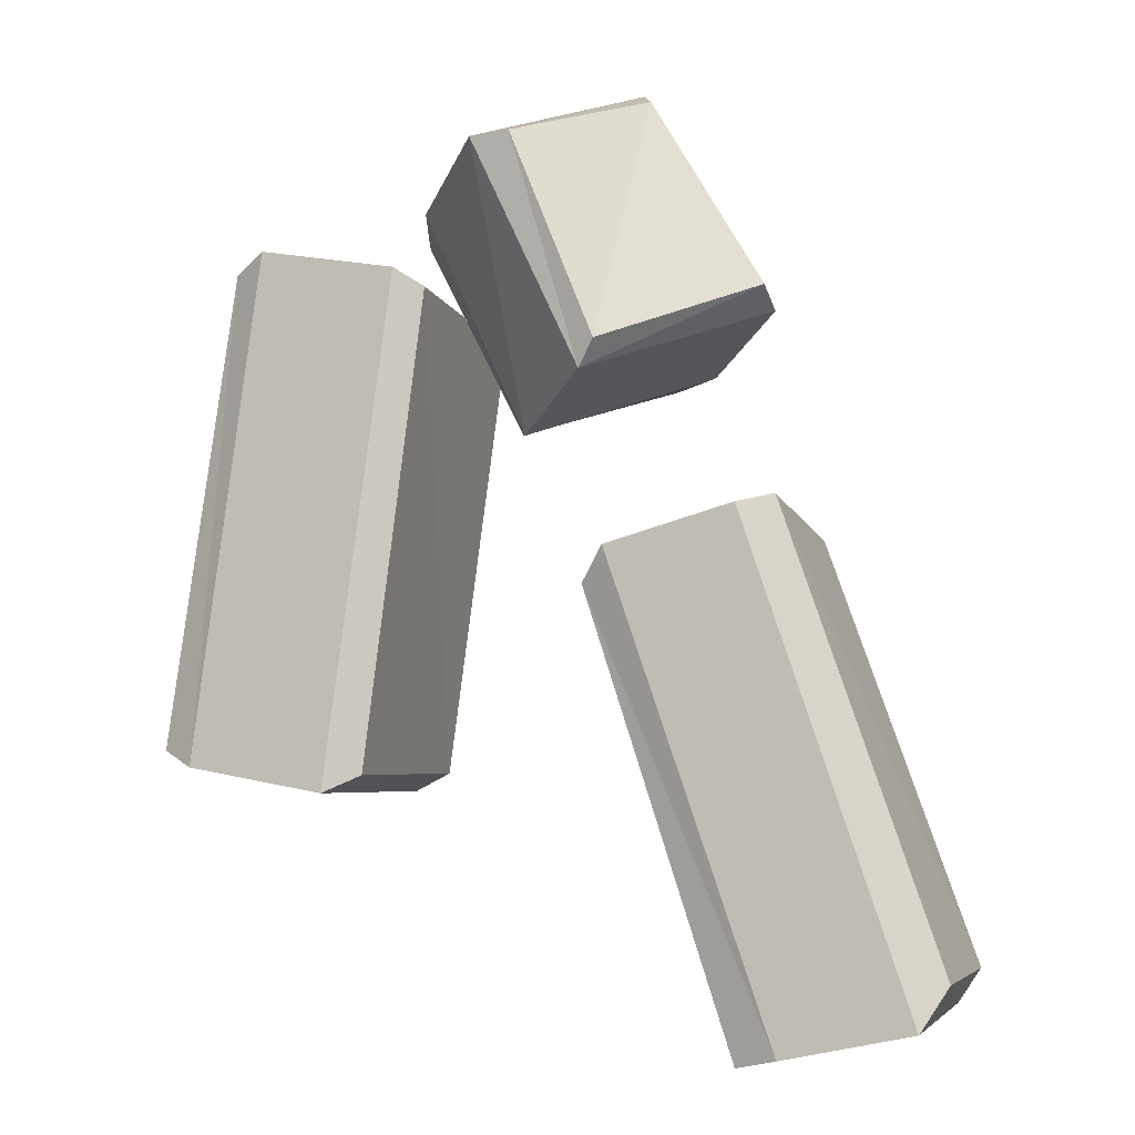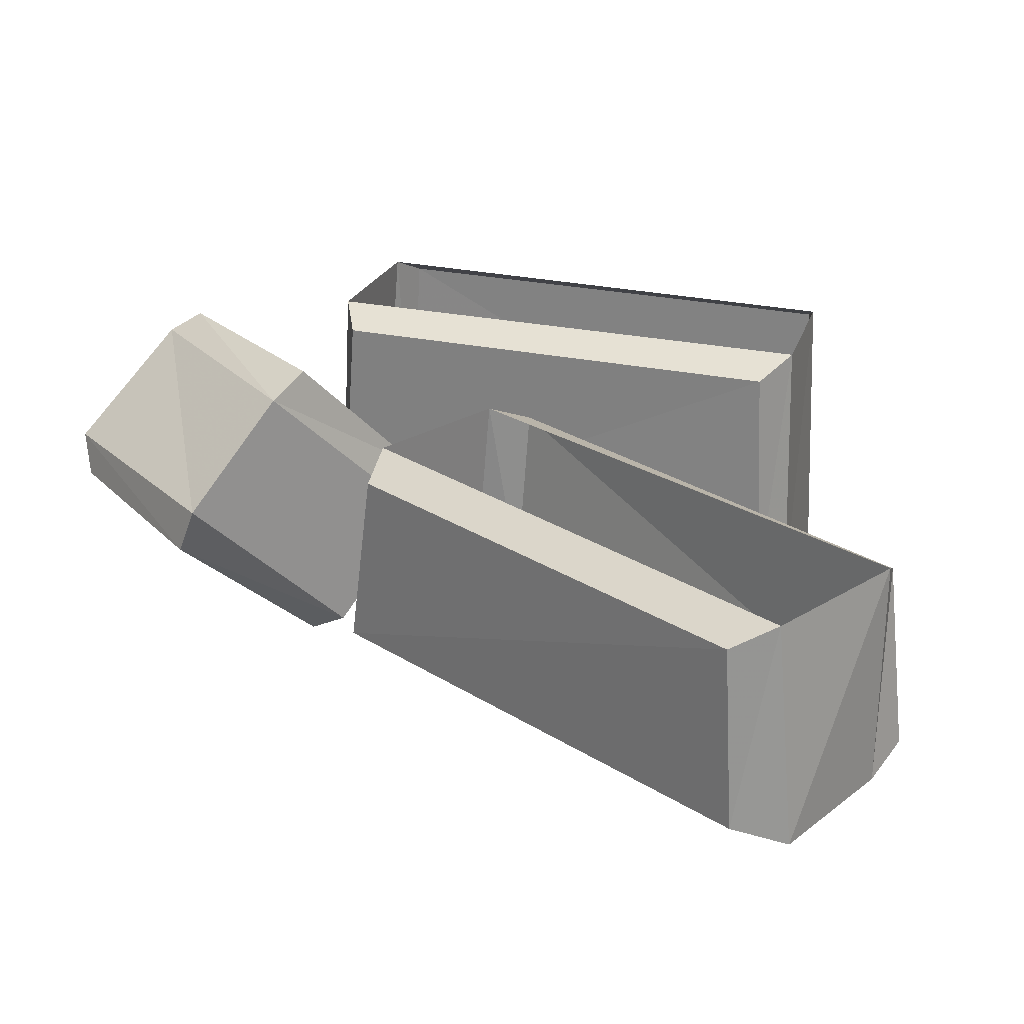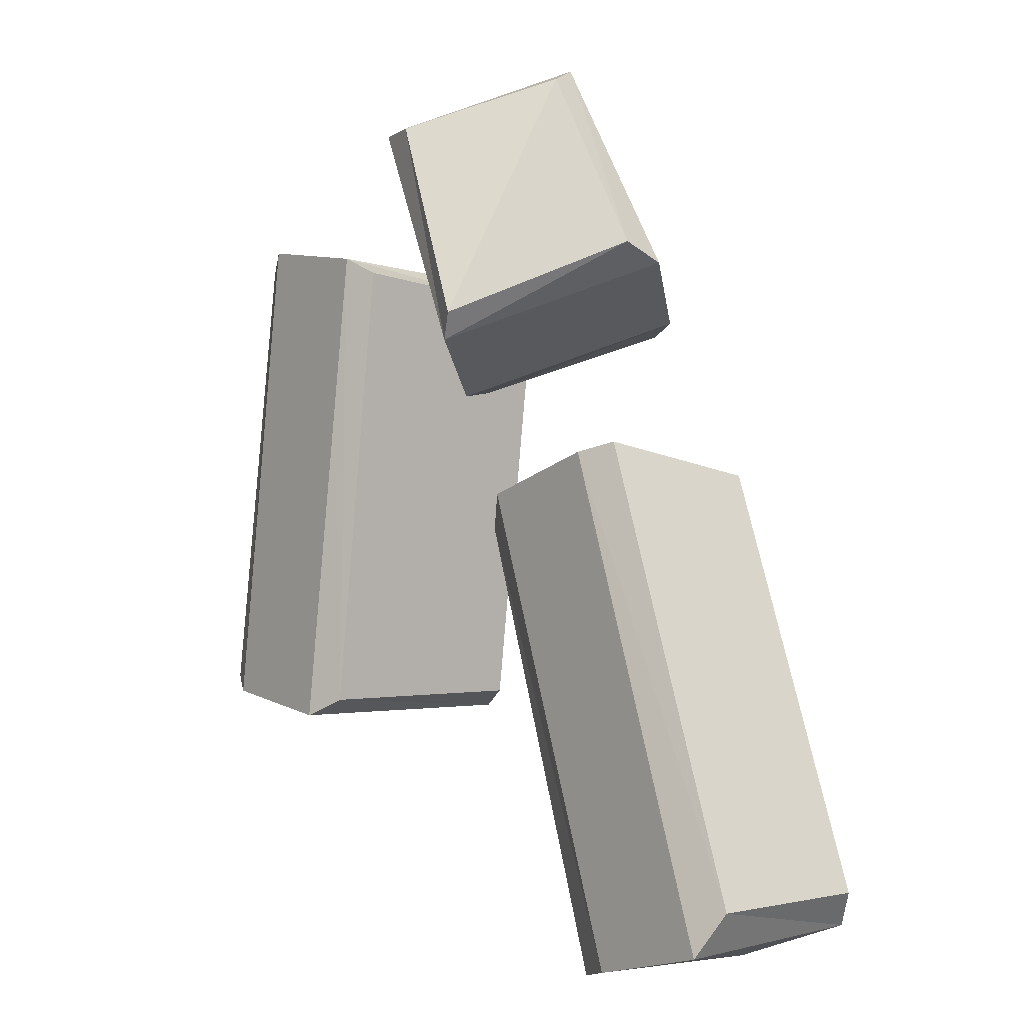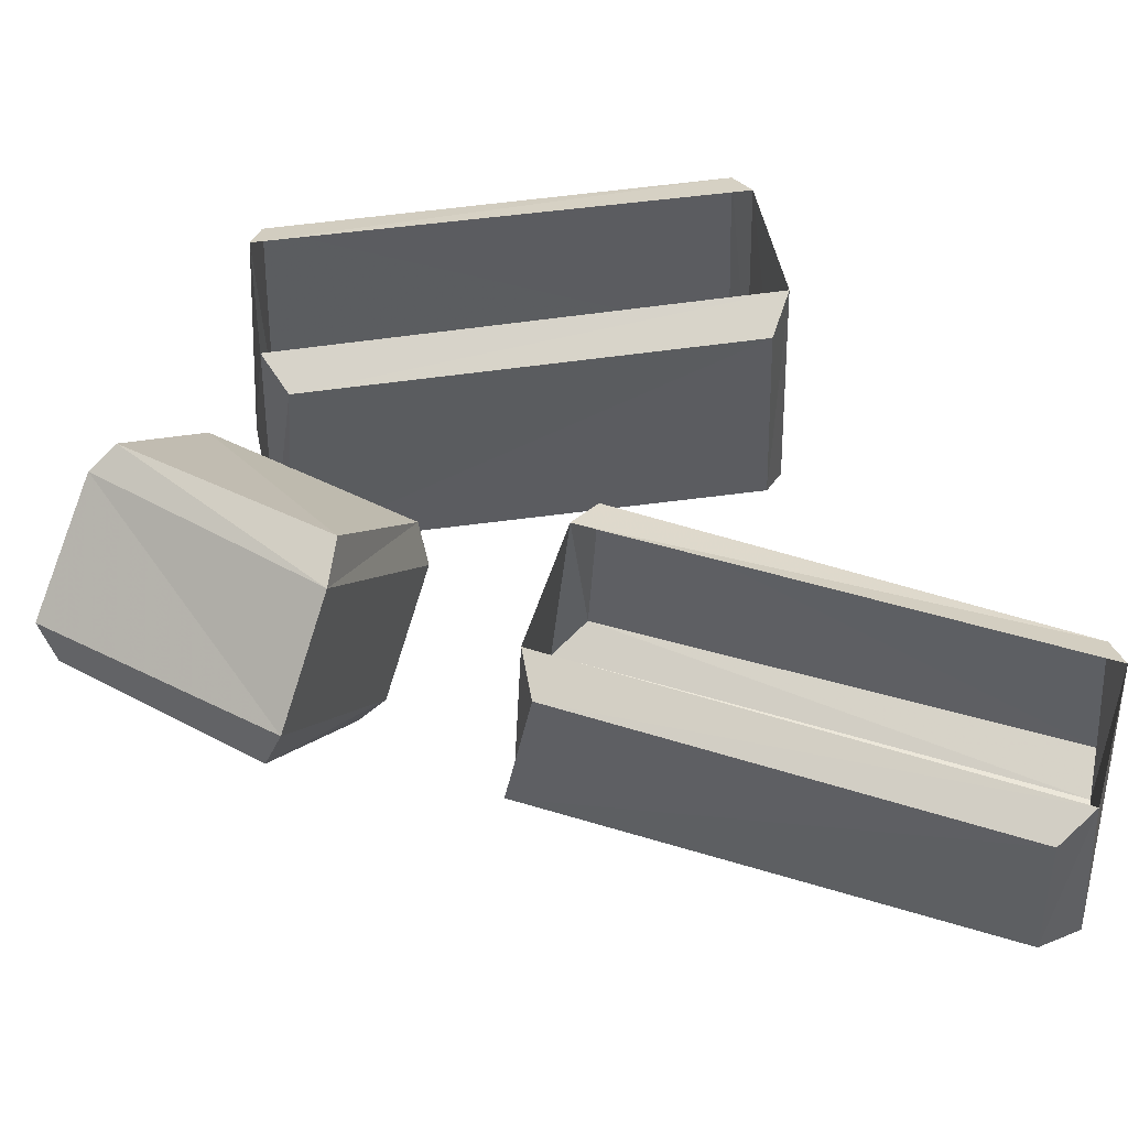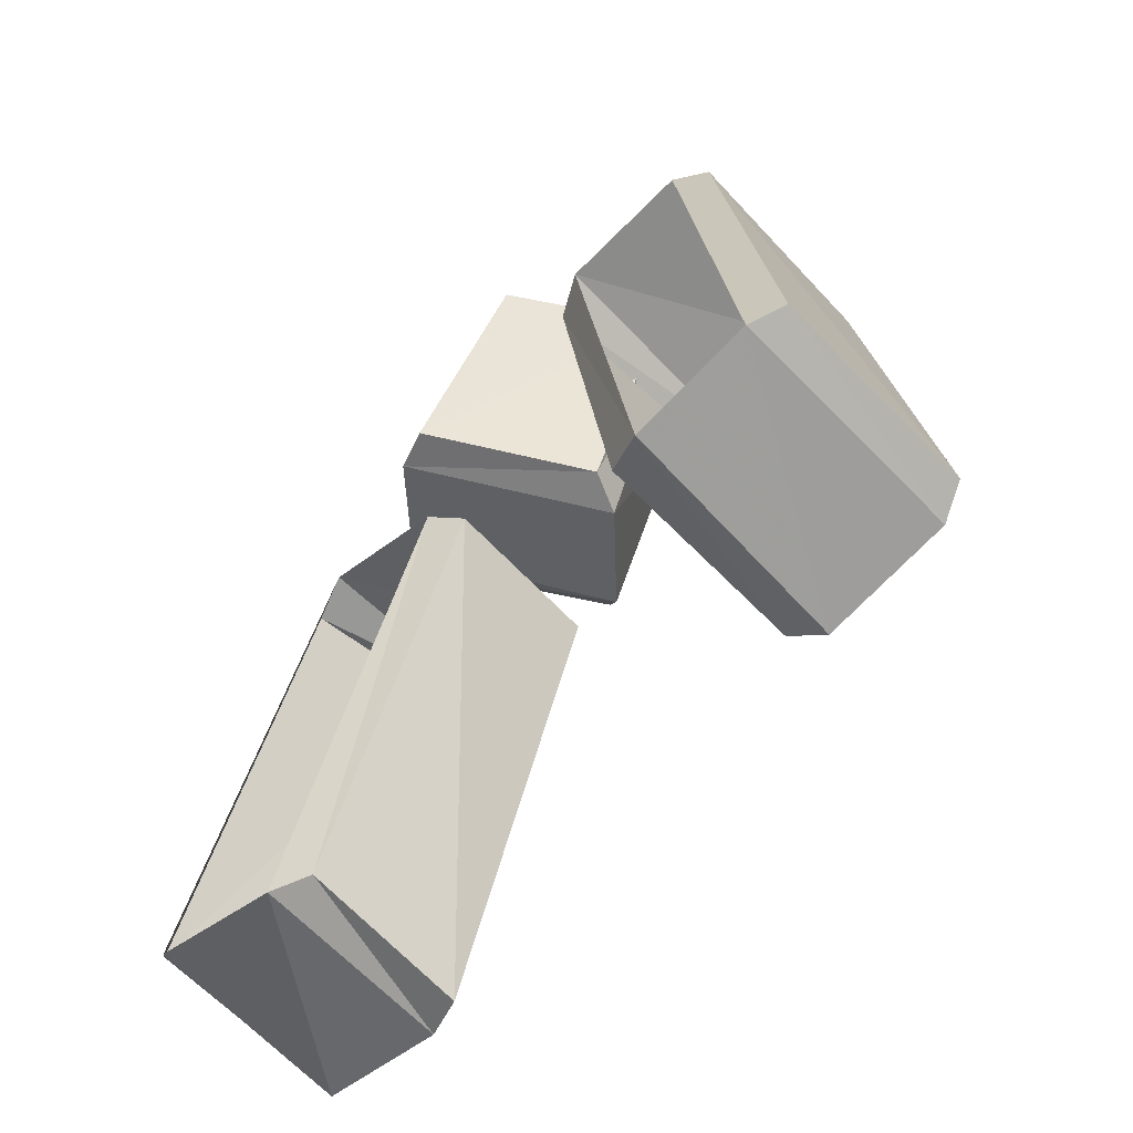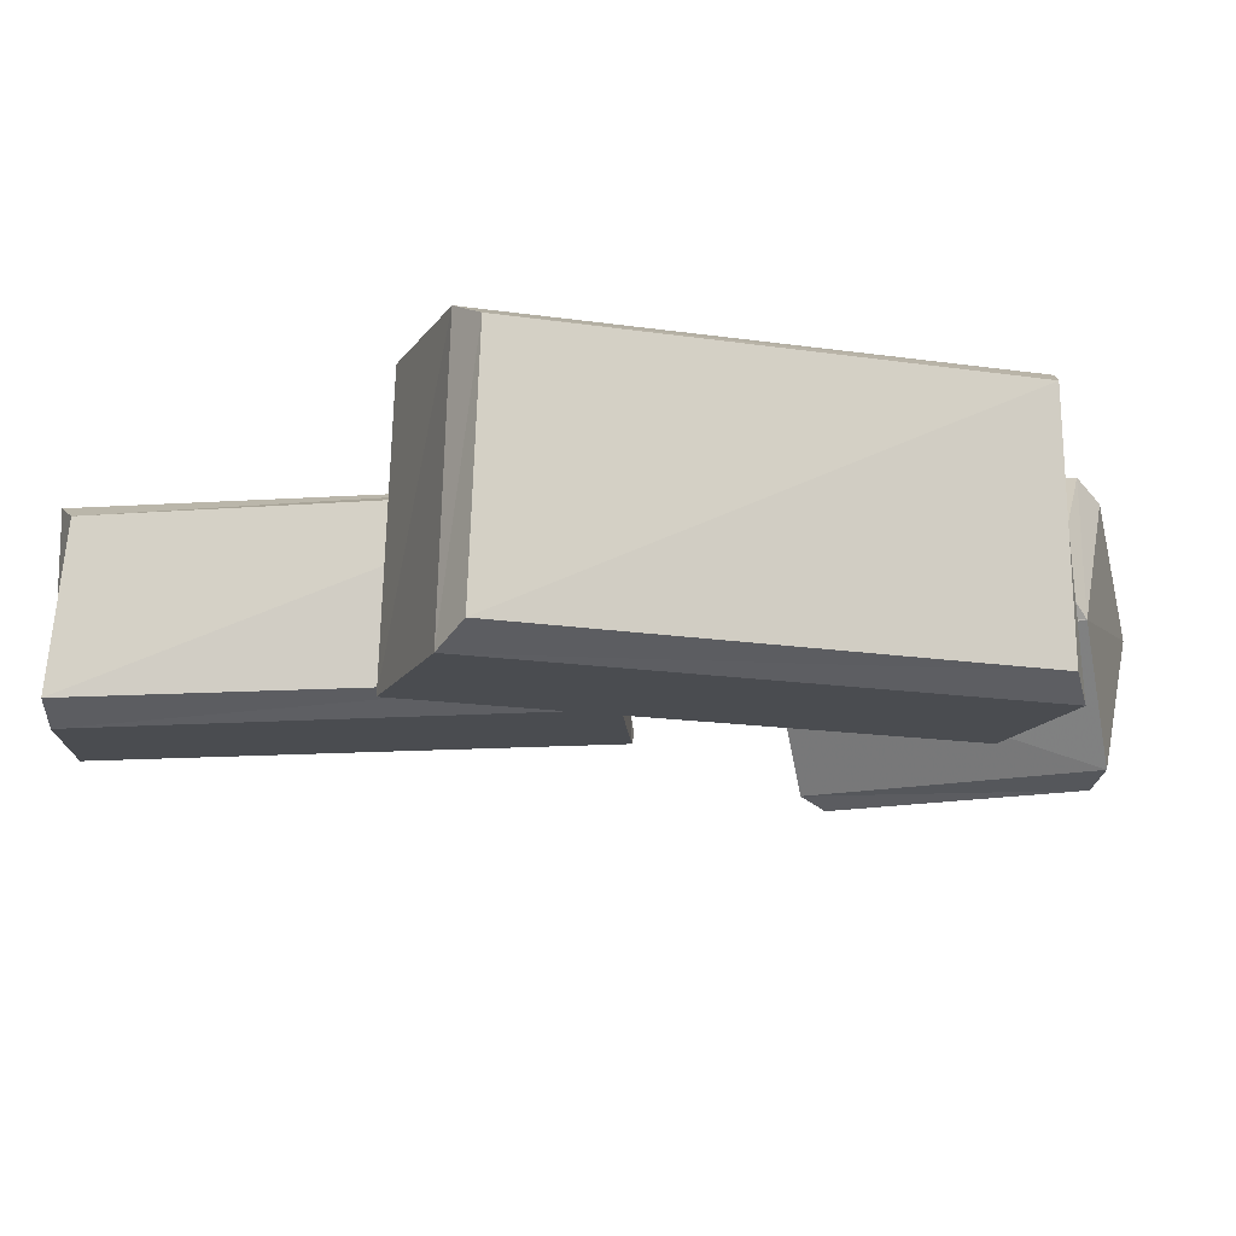
<metadata>
{"format":"obj","ext":"obj","renderer":"f3d","projection":"perspective","resolution":1024,"background":"white","views":[{"elev":-6.7,"azim":18.9,"up":"+Z"},{"elev":24.9,"azim":117.2,"up":"+Y"},{"elev":-3.9,"azim":51.3,"up":"+Z"},{"elev":53.1,"azim":89.0,"up":"+Y"},{"elev":-61.3,"azim":-135.8,"up":"+Z"},{"elev":-15.1,"azim":-100.6,"up":"+Y"}]}
</metadata>
<code>
v -0.3594 -0.2266 -0.1484
v -0.2969 -0.2266 0.2734
v -0.3047 -0.02344 0.2656
v -0.3594 -0.02344 -0.1406
v -0.3281 -0.2422 -0.1641
v -0.2656 -0.2422 0.2891
v -0.2734 -0.007812 0.2734
v -0.3281 -0.007812 -0.1562
v -0.2031 -0.2422 -0.1875
v -0.1406 -0.2422 0.2656
v -0.1484 -0.007812 0.2578
v -0.1172 -0.2266 0.25
v -0.1719 -0.2266 -0.1719
v -0.1719 -0.02344 -0.1641
v -0.1172 -0.02344 0.2344
v -0.2109 -0.007812 -0.1797
v 0.1406 -0.1719 -0.4141
v 0.007812 -0.1719 -0.007812
v 0 -0.02344 -0.01562
v 0.1406 -0.02344 -0.3984
v 0.1797 -0.1875 -0.4062
v 0.03125 -0.1875 0.02344
v 0.03125 -0.007812 0.007812
v 0.1719 -0.007812 -0.4062
v 0.2969 -0.1875 -0.3828
v 0.1484 -0.1875 0.05469
v 0.1484 -0.007812 0.04688
v 0.1797 -0.1719 0.0625
v 0.3203 -0.1719 -0.3438
v 0.3203 -0.02344 -0.3359
v 0.1875 -0.02344 0.03906
v 0.2969 -0.007812 -0.3672
v 0.04688 0 0.1875
v -0.0625 -0.125 0.1328
v -0.1562 -0.1172 0.3125
v -0.05469 -0.007812 0.3672
v 0.08594 -0.01562 0.1953
v -0.04688 -0.1641 0.125
v -0.1484 -0.1484 0.3359
v -0.03906 -0.02344 0.3906
v 0.1641 -0.1016 0.2344
v 0.03125 -0.25 0.1641
v -0.07031 -0.2422 0.375
v 0.04688 -0.1094 0.4375
v 0.1641 -0.1406 0.25
v 0.04688 -0.2578 0.1875
v -0.03125 -0.25 0.375
v 0.0625 -0.1406 0.4219
f 1 2 3
f 1 3 4
f 12 13 14
f 12 14 15
f 17 18 19
f 17 19 20
f 28 29 30
f 28 30 31
f 33 34 35
f 33 35 36
f 1 4 5
f 2 6 7
f 2 7 3
f 3 7 4
f 4 7 8
f 4 8 5
f 12 15 10
f 13 9 16
f 13 16 14
f 14 16 15
f 15 16 11
f 15 11 10
f 17 20 21
f 18 22 23
f 18 23 19
f 19 23 20
f 20 23 24
f 20 24 21
f 28 31 26
f 29 25 32
f 29 32 30
f 30 32 31
f 31 32 27
f 31 27 26
f 33 36 37
f 34 38 39
f 34 39 35
f 35 39 36
f 36 39 40
f 36 40 37
f 1 5 2
f 2 5 6
f 12 10 13
f 13 10 9
f 17 21 18
f 18 21 22
f 28 26 29
f 29 26 25
f 41 44 45
f 42 46 47
f 42 47 43
f 44 48 45
f 5 8 9
f 6 10 11
f 6 11 7
f 8 16 9
f 21 24 25
f 22 26 27
f 22 27 23
f 24 32 25
f 37 40 41
f 37 41 38
f 38 41 42
f 38 42 43
f 38 43 39
f 39 43 44
f 39 44 40
f 40 44 41
f 5 9 6
f 6 9 10
f 21 25 22
f 22 25 26
f 33 37 34
f 34 37 38
f 41 45 42
f 42 45 46
f 43 47 44
f 44 47 48
f 45 48 46
f 46 48 47

</code>
